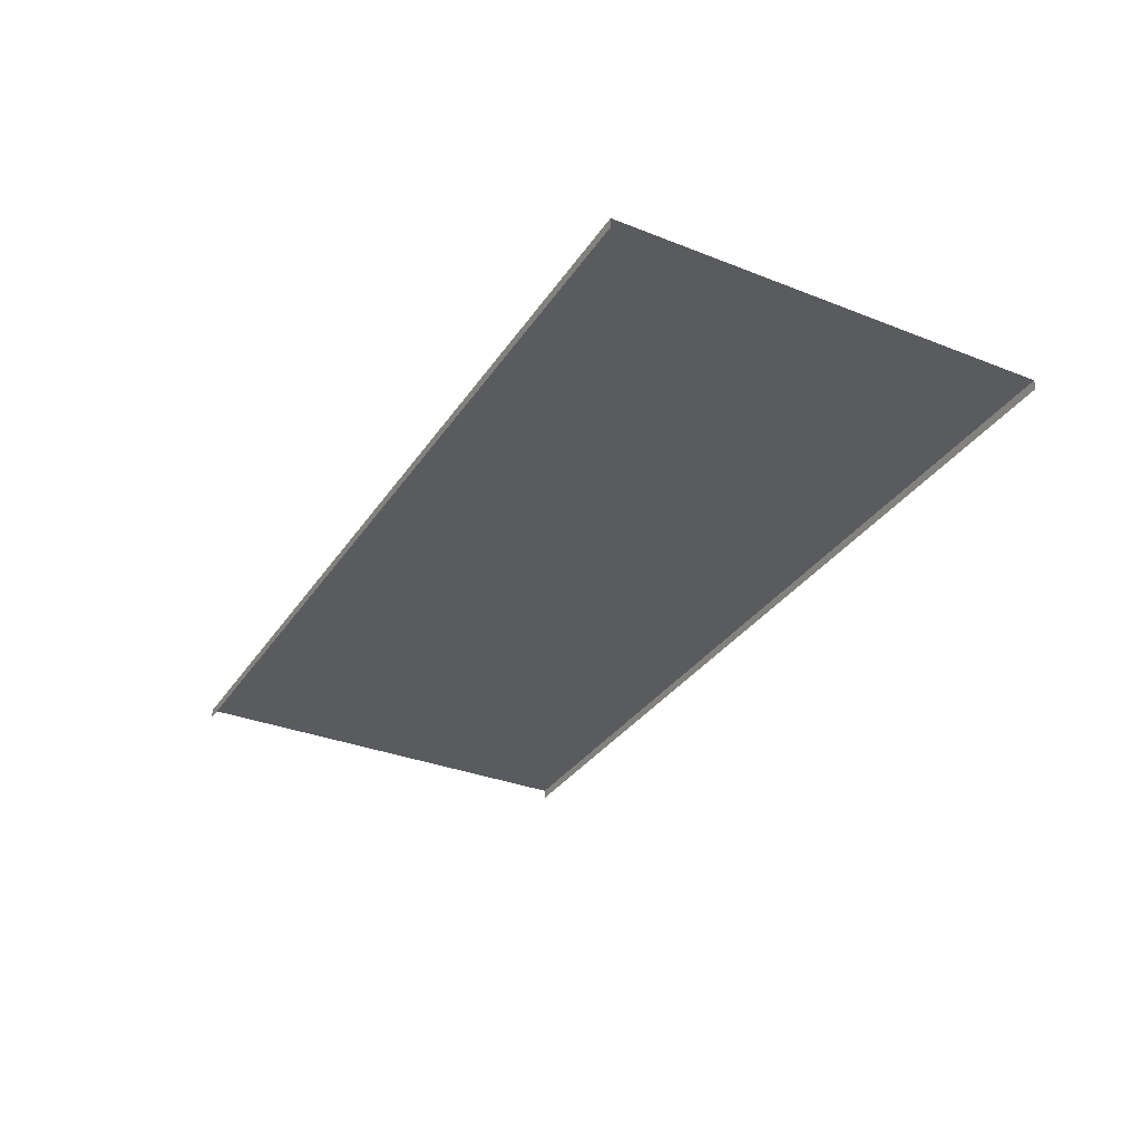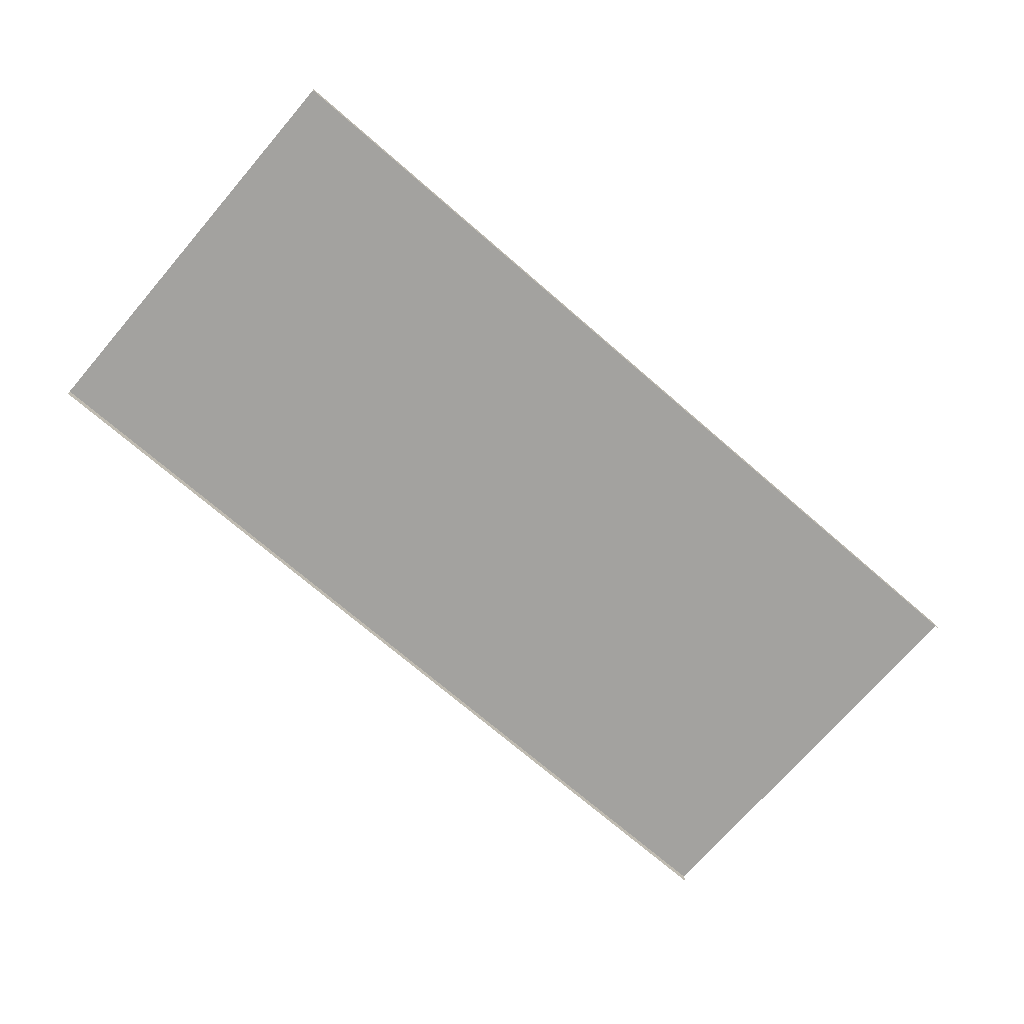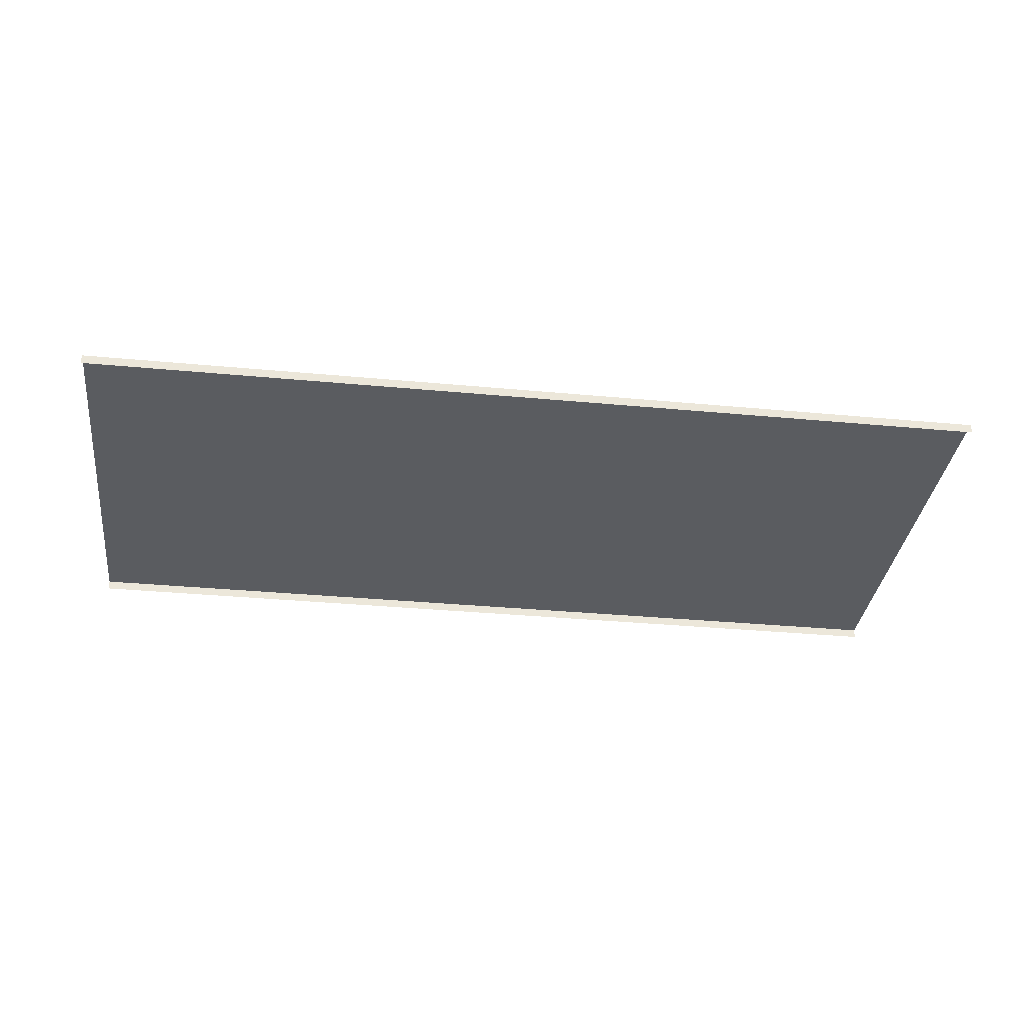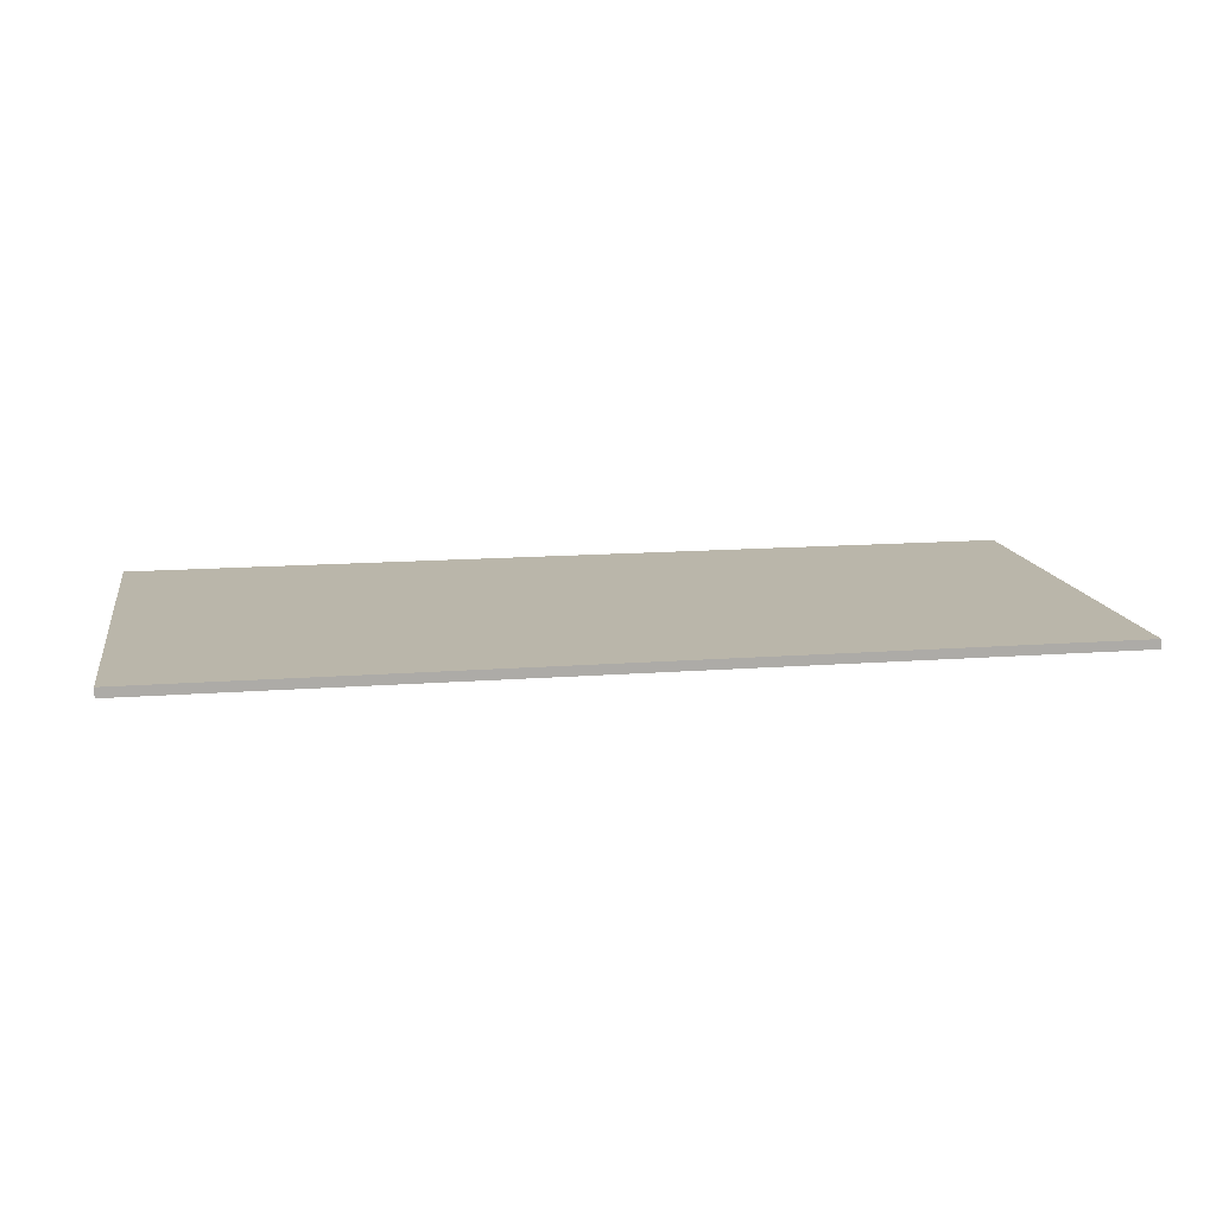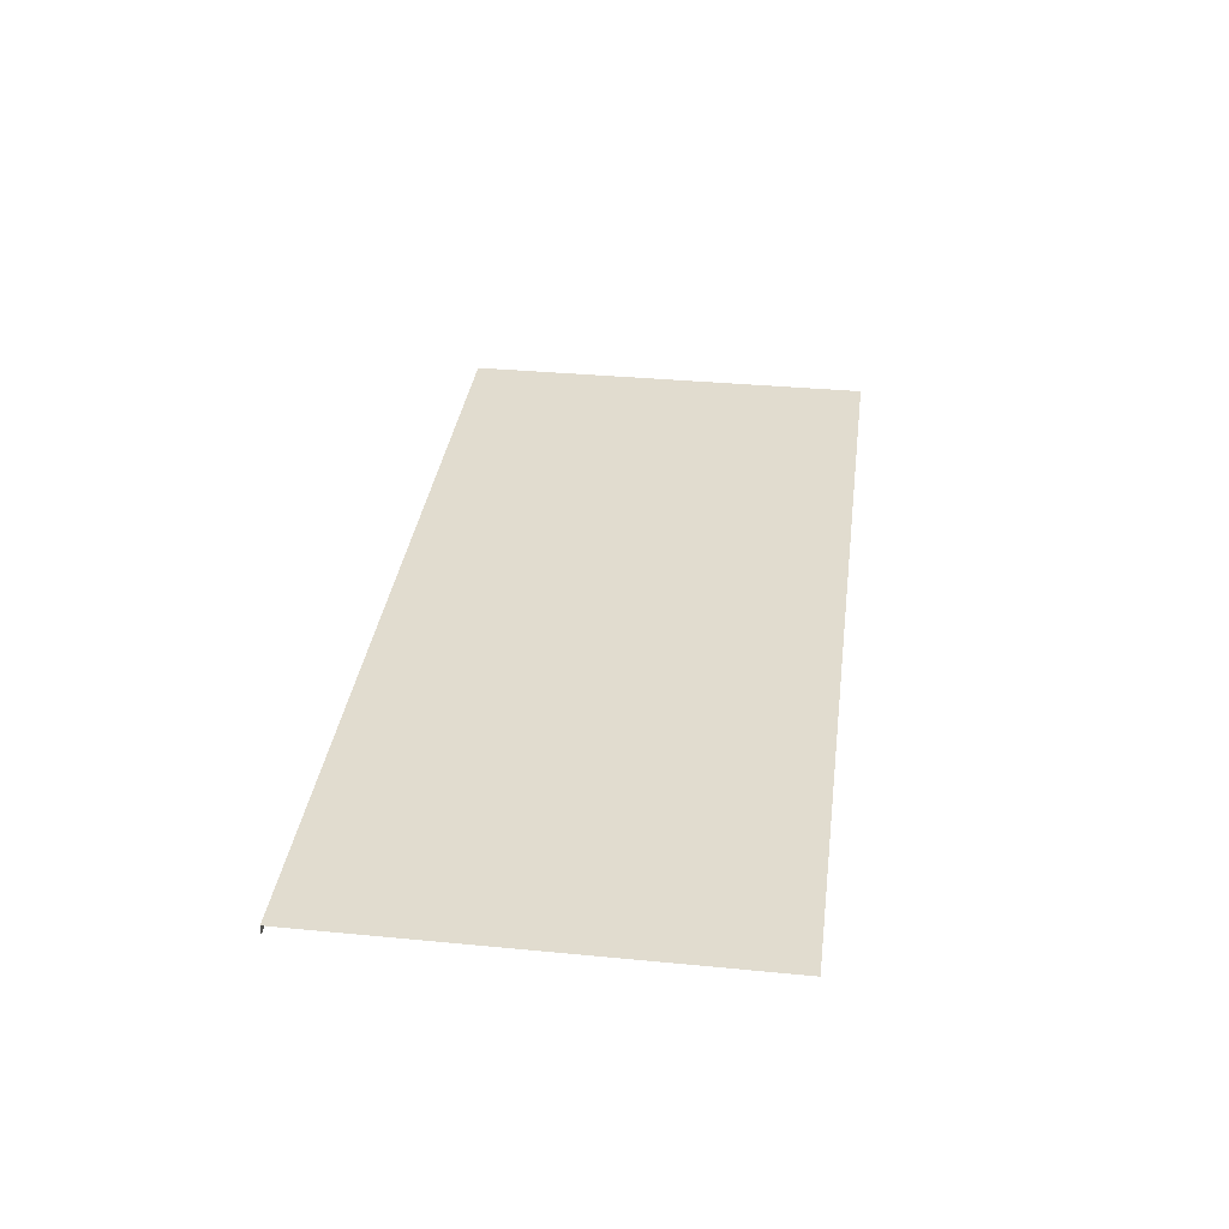
<metadata>
{"format":"obj","ext":"obj","renderer":"f3d","projection":"perspective","resolution":1024,"background":"white","views":[{"elev":-32.9,"azim":61.4,"up":"+Y"},{"elev":-72.6,"azim":139.2,"up":"+Y"},{"elev":-34.3,"azim":172.8,"up":"+Y"},{"elev":13.8,"azim":170.3,"up":"+Y"},{"elev":34.5,"azim":-82.6,"up":"+Y"}]}
</metadata>
<code>
v -120 1 56
v 120 1 56
v 120 1 -56
v 120 1 -56
v -120 1 -56
v -120 1 56
v -120 -1.5 56
v 120 -1.5 56
v 120 1 56
v 120 1 56
v -120 1 56
v -120 -1.5 56
v 120 -1.5 -56
v -120 -1.5 -56
v -120 1 -56
v -120 1 -56
v 120 1 -56
v 120 -1.5 -56
g UnrealEdObject
f 1 2 3
f 4 5 6
f 7 8 9
f 13 14 15
f 10 11 12
f 16 17 18
g

</code>
